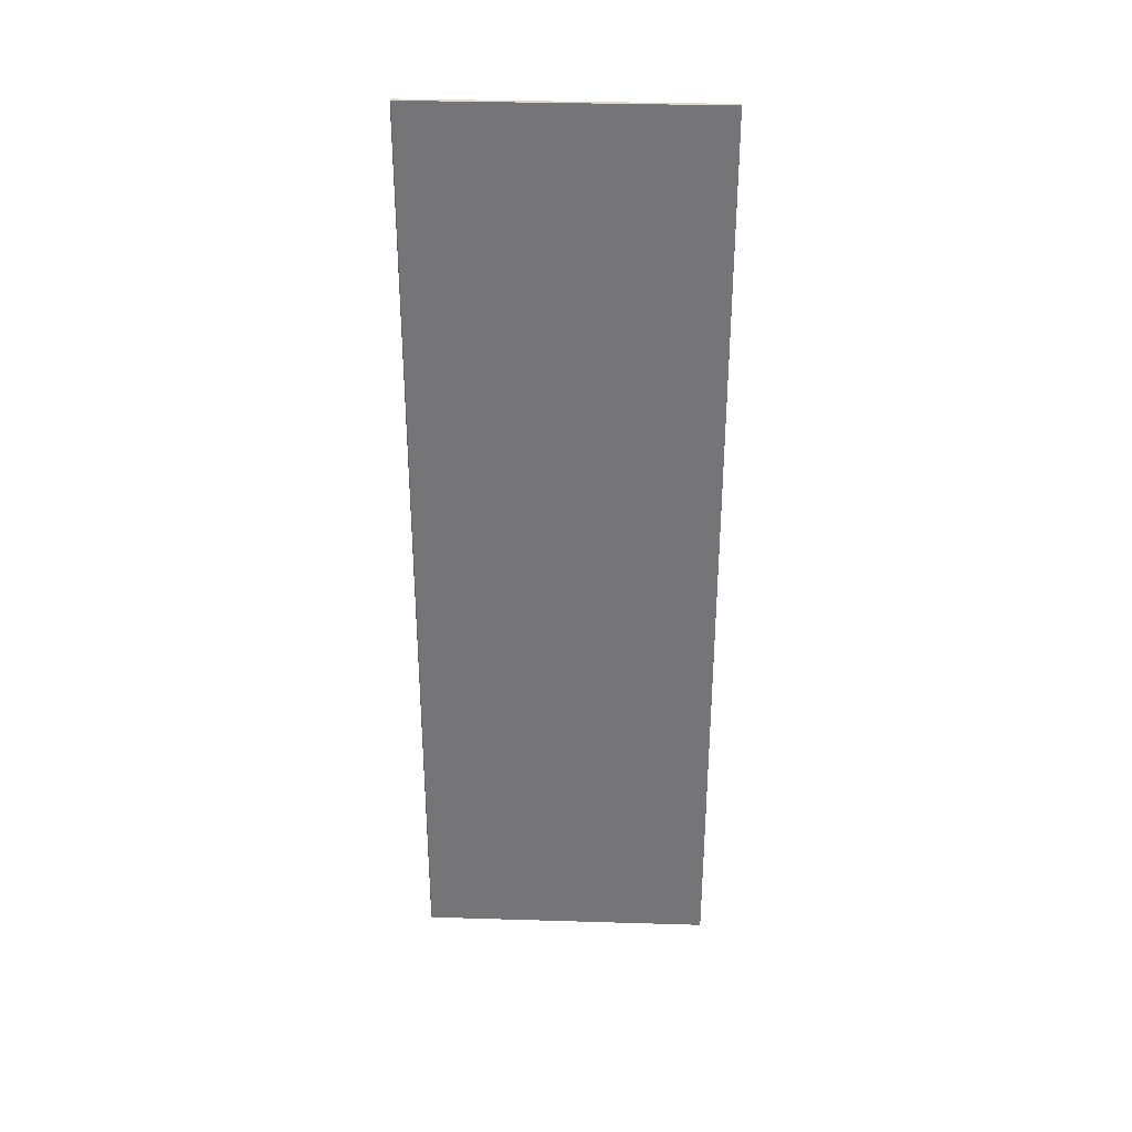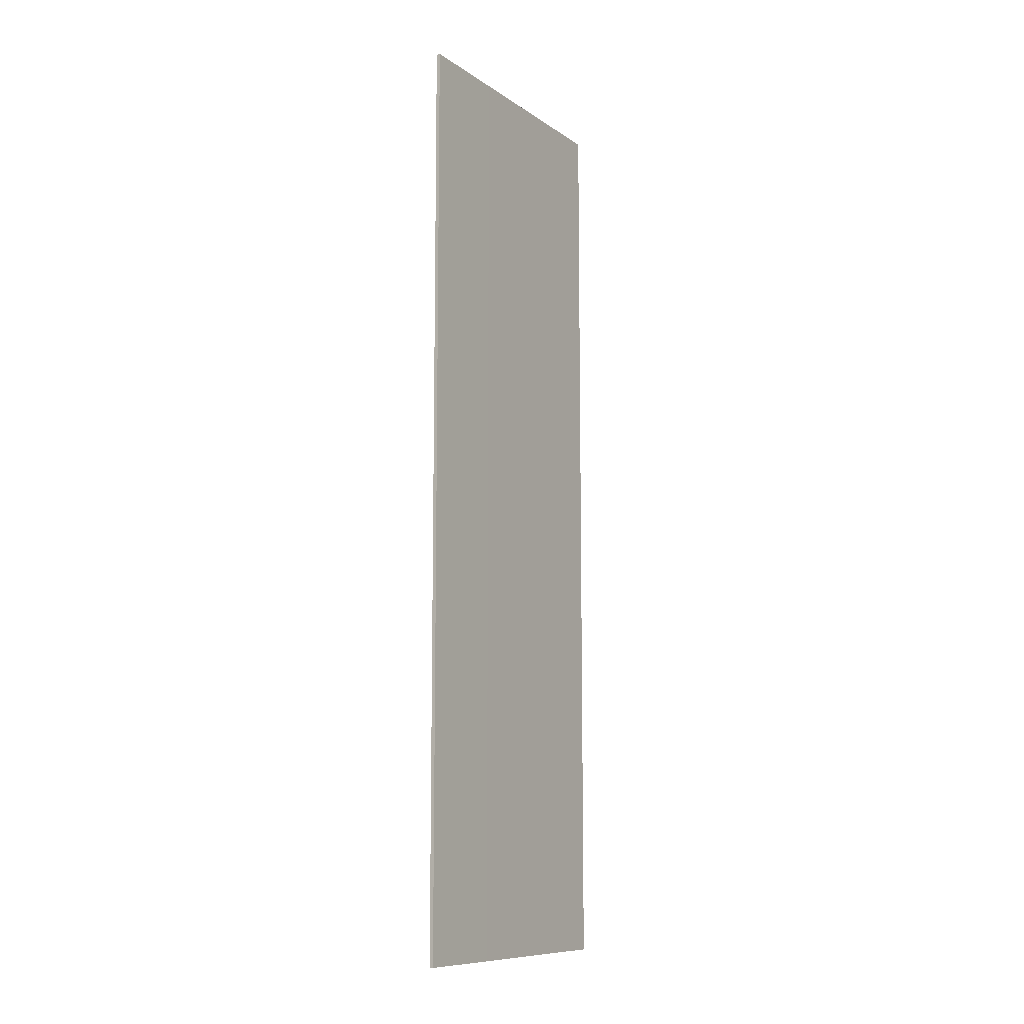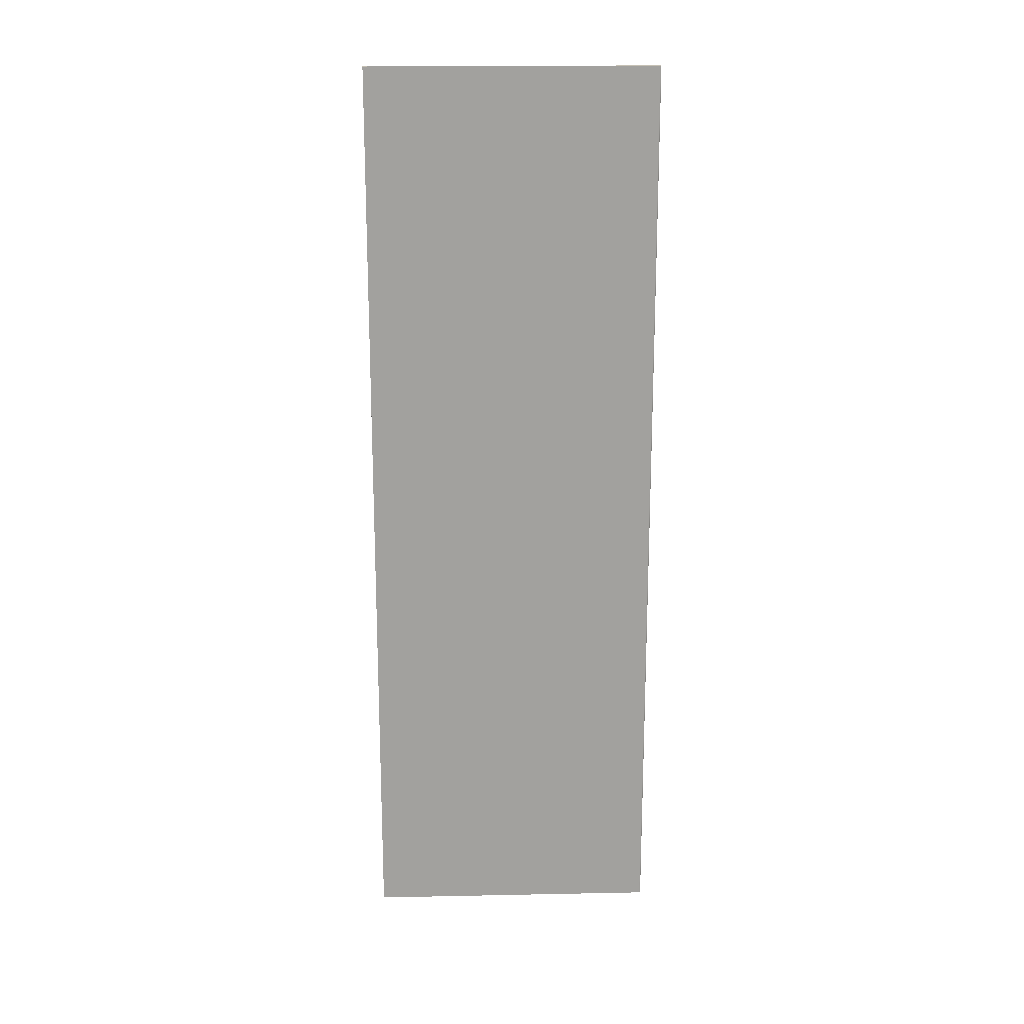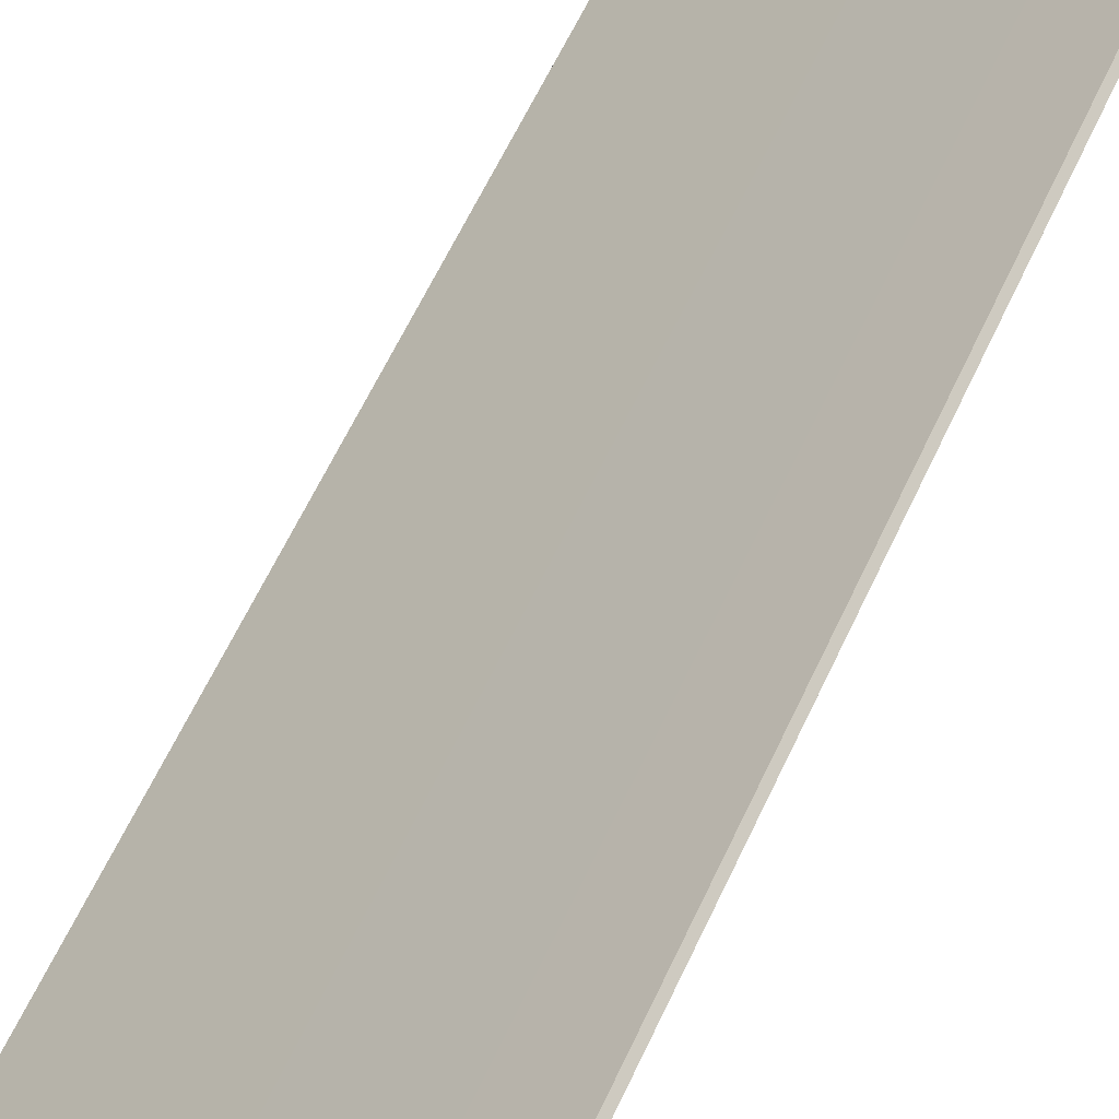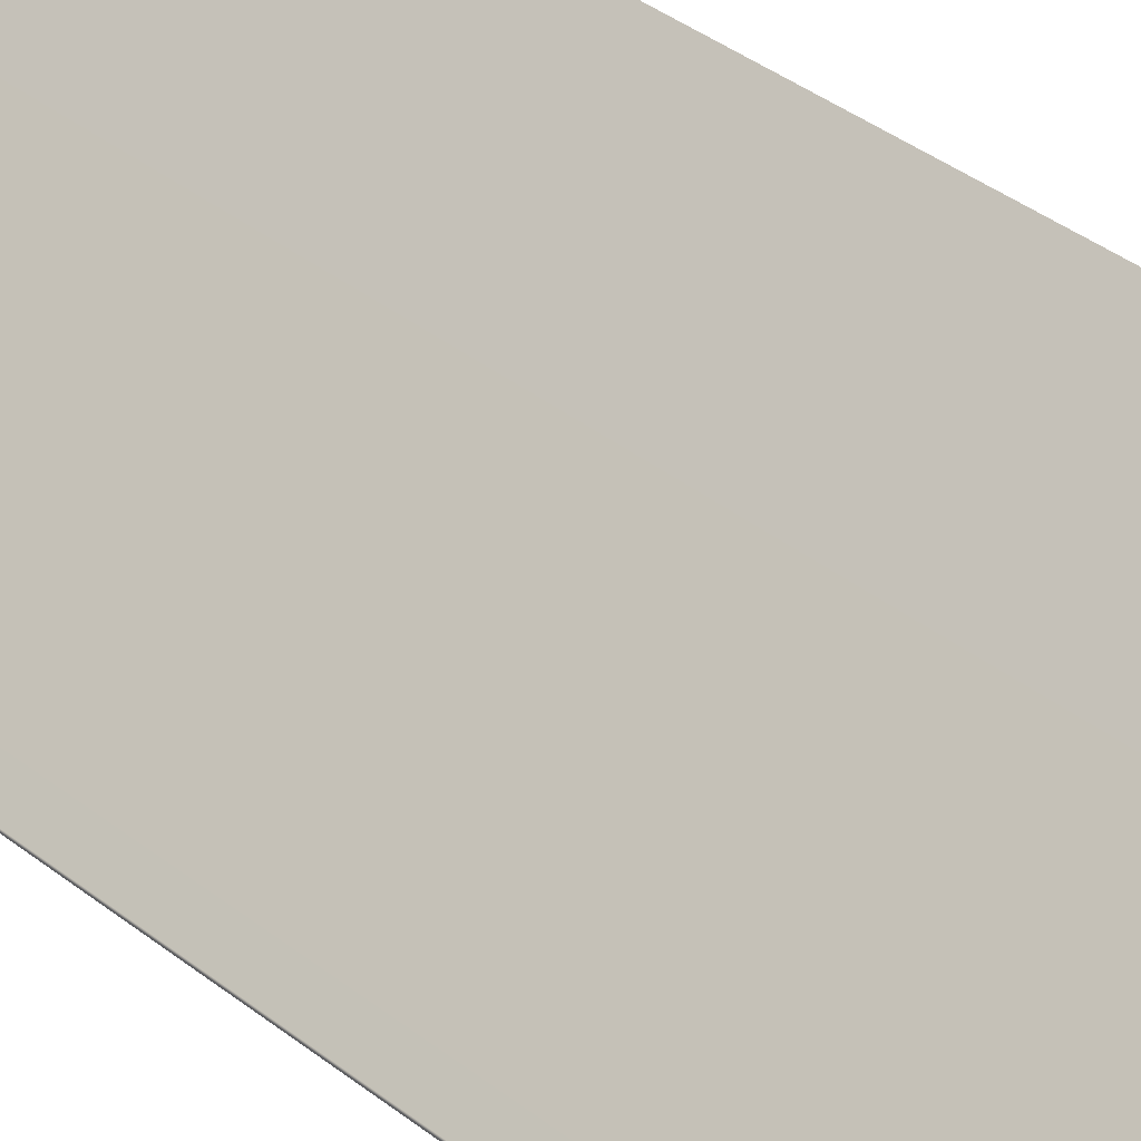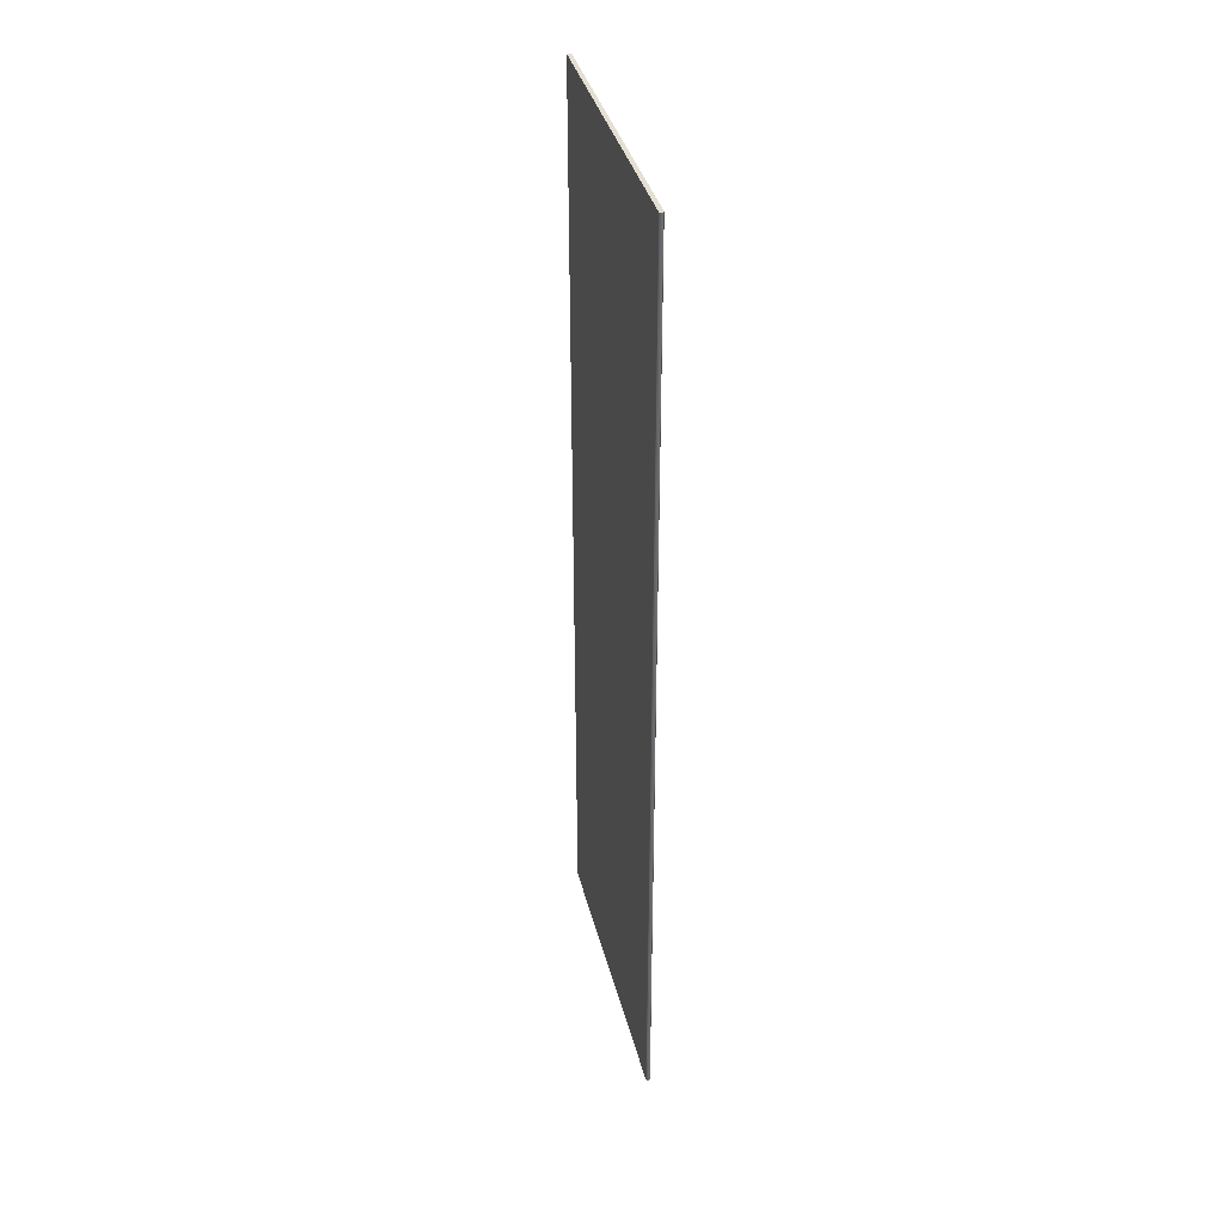
<metadata>
{"format":"obj","ext":"obj","renderer":"f3d","projection":"perspective","resolution":1024,"background":"white","views":[{"elev":33.1,"azim":-41.0,"up":"+Y"},{"elev":-10.0,"azim":78.2,"up":"+Y"},{"elev":18.3,"azim":134.4,"up":"+Y"},{"elev":51.3,"azim":22.3,"up":"+Z"},{"elev":34.0,"azim":-42.4,"up":"+Z"},{"elev":37.2,"azim":-147.2,"up":"+Y"}]}
</metadata>
<code>
o Box_5_FlapOuter_2
v 0.1687 -0.1739 0.08892
v 0.1687 0.1554 0.08892
v 0.1677 -0.1739 0.08987
v 0.1677 0.1554 0.08987
v 0.09176 -0.1739 0.01764
v 0.09183 -0.1739 0.0182
v 0.09176 0.1554 0.01764
v 0.09183 0.1554 0.0182
v 0.09228 -0.1739 0.01716
v 0.09287 -0.1739 0.01724
v 0.09228 0.1554 0.01716
v 0.09287 0.1554 0.01724
f 1 2 4 3
f 5 6 8 7
f 6 5 9 10
f 7 8 12 11
f 10 9 11 12
f 5 7 11 9
f 10 12 2 1
f 3 4 8 6
f 8 4 2 12
f 3 6 10 1

</code>
